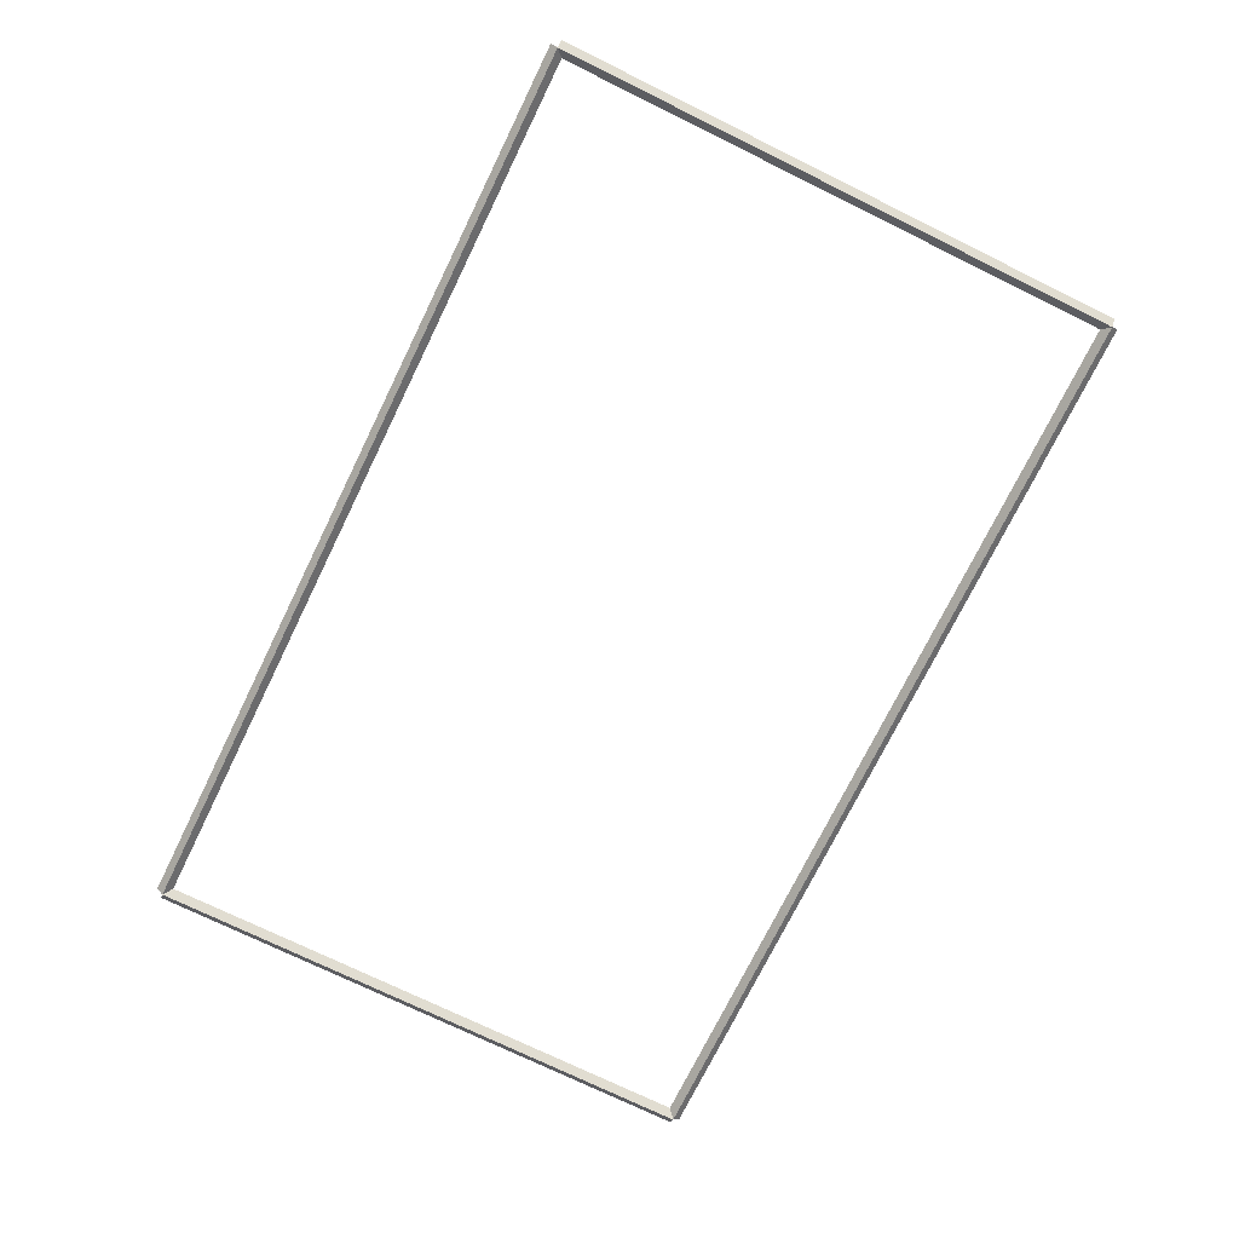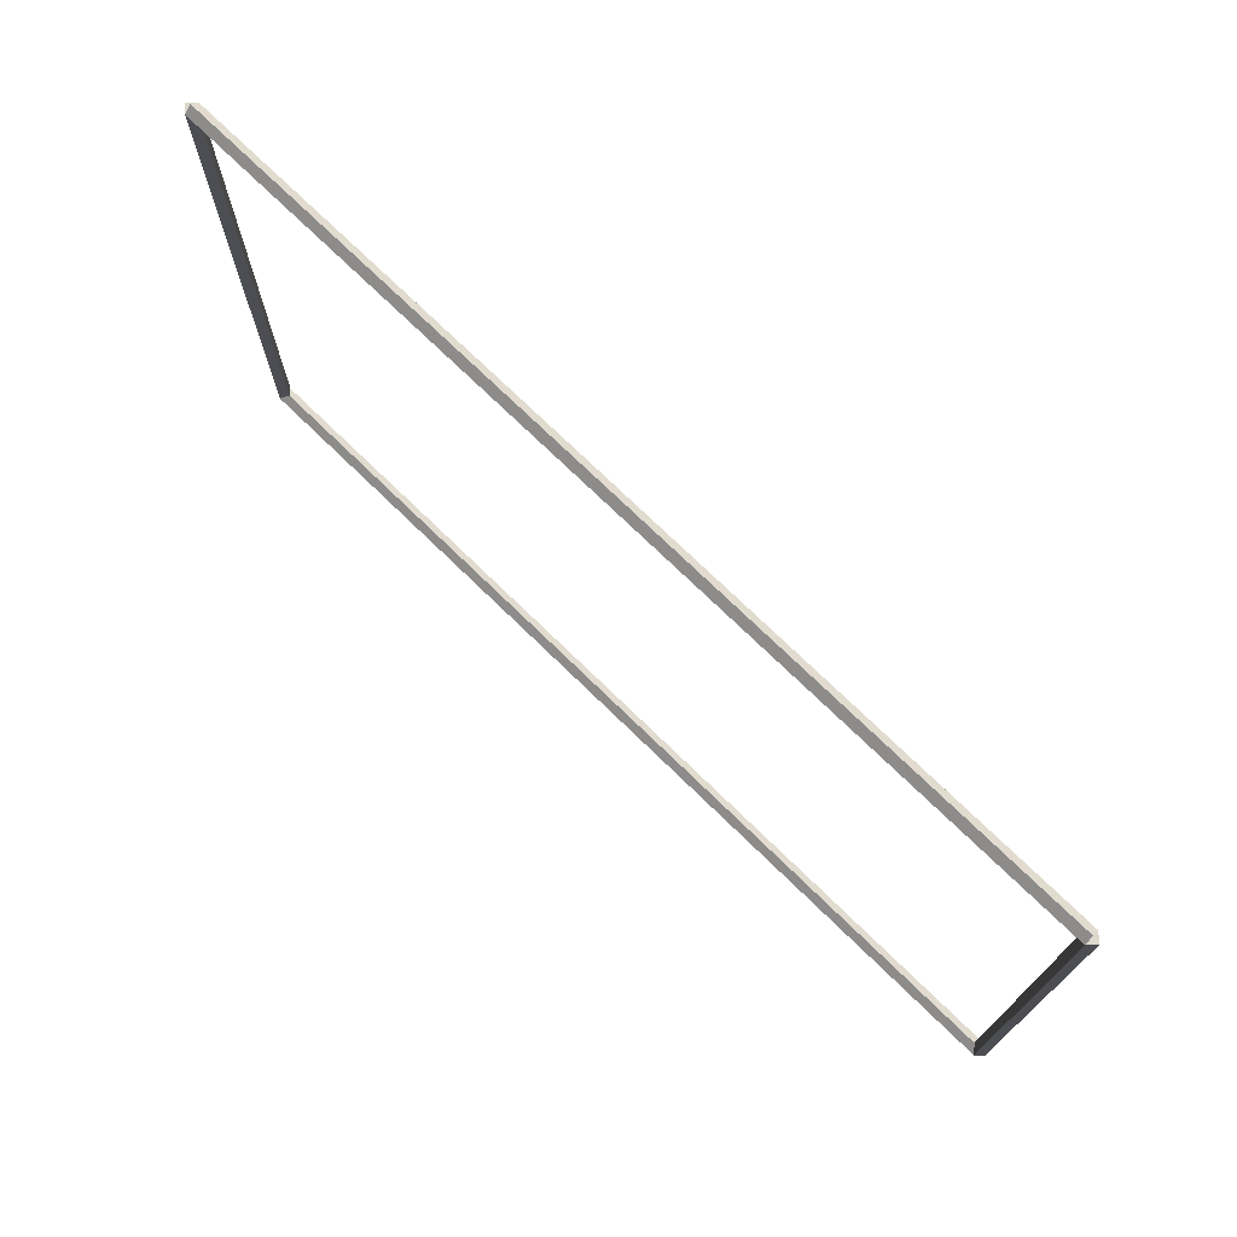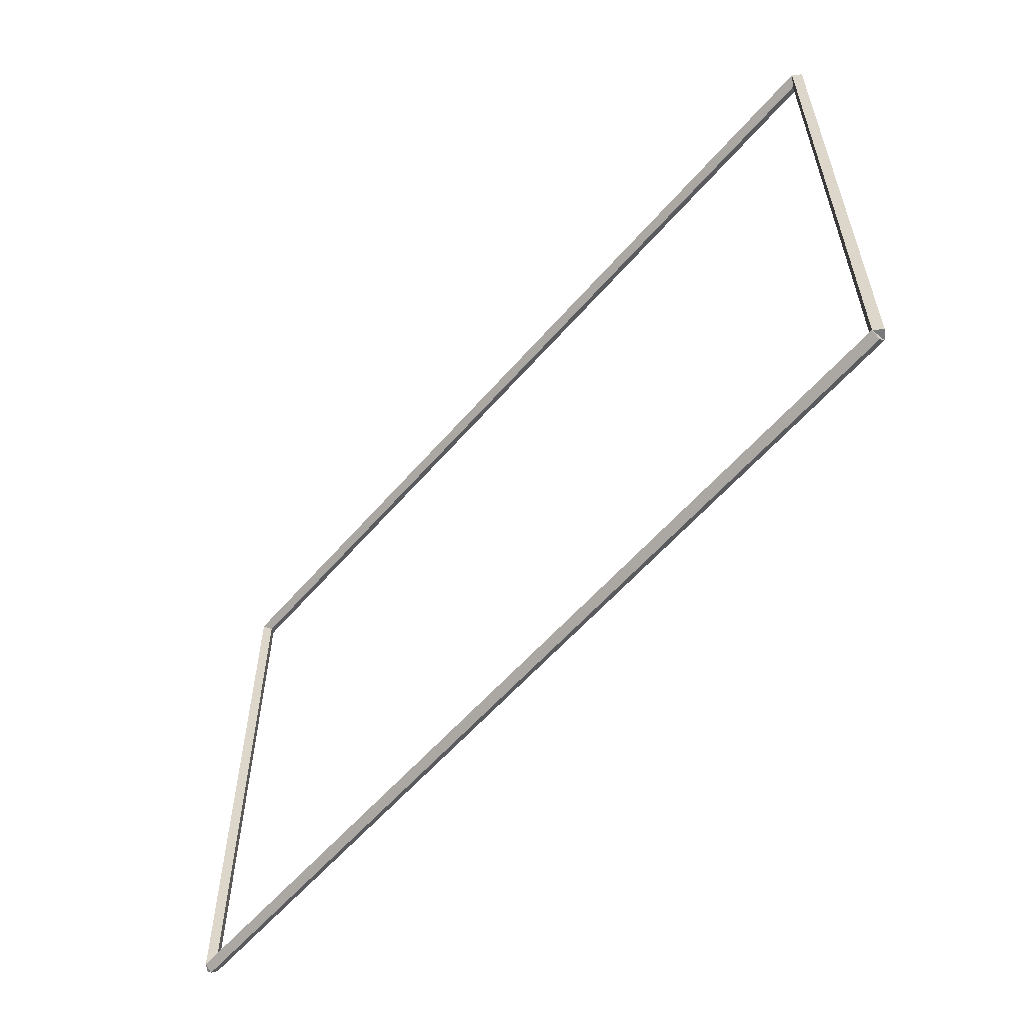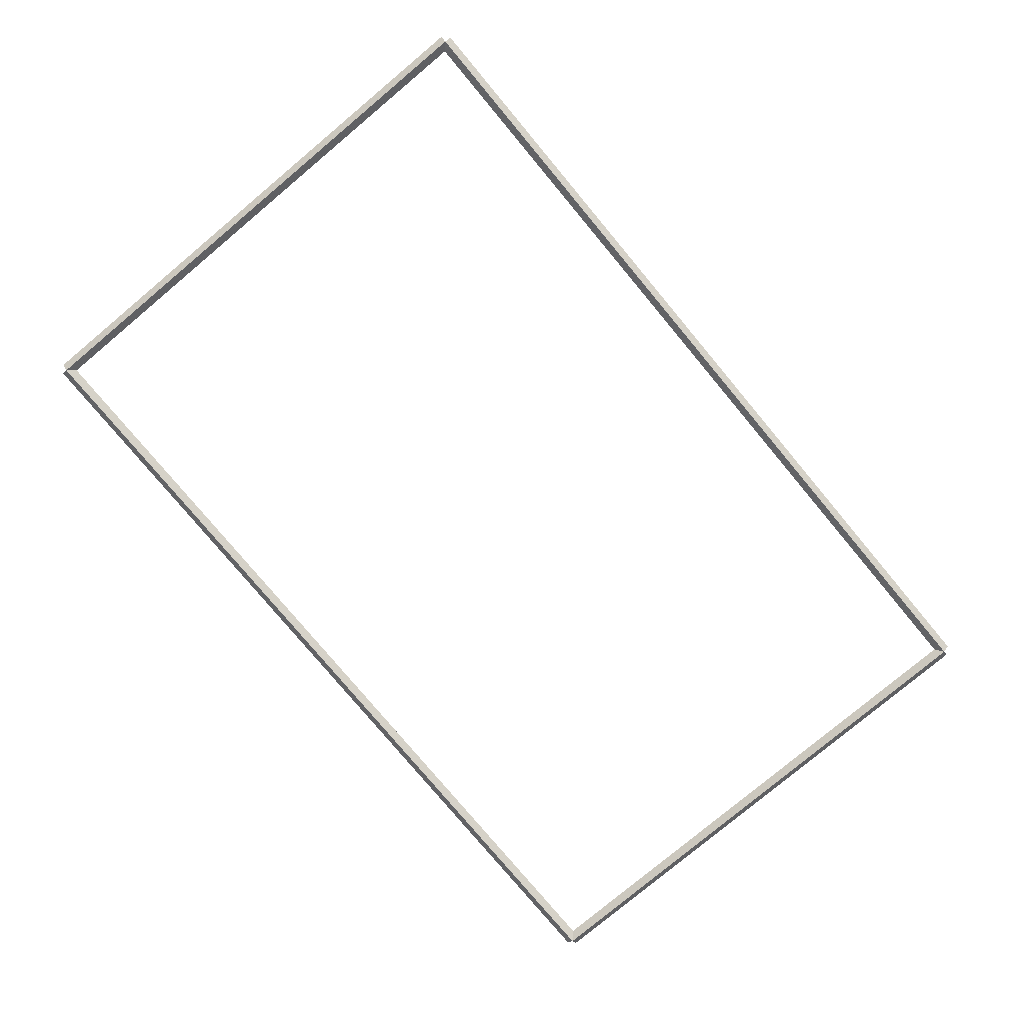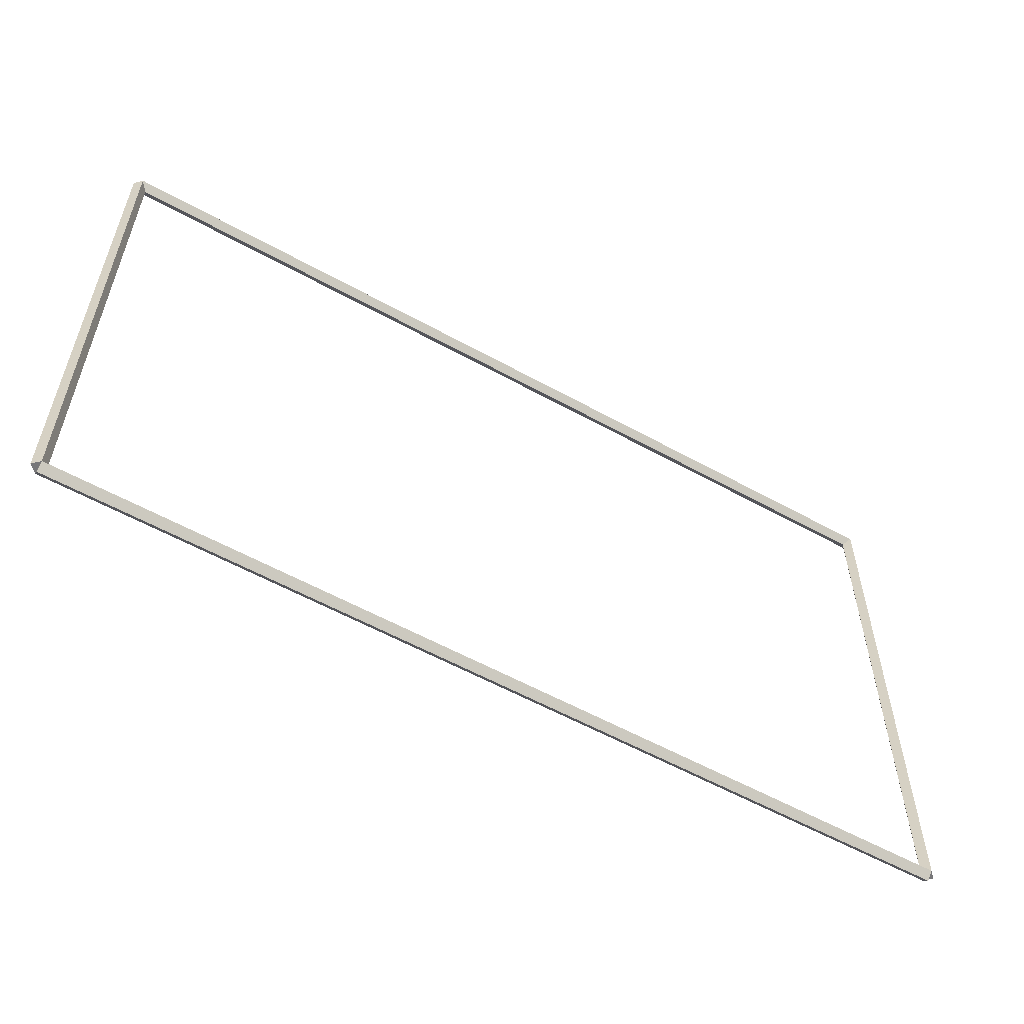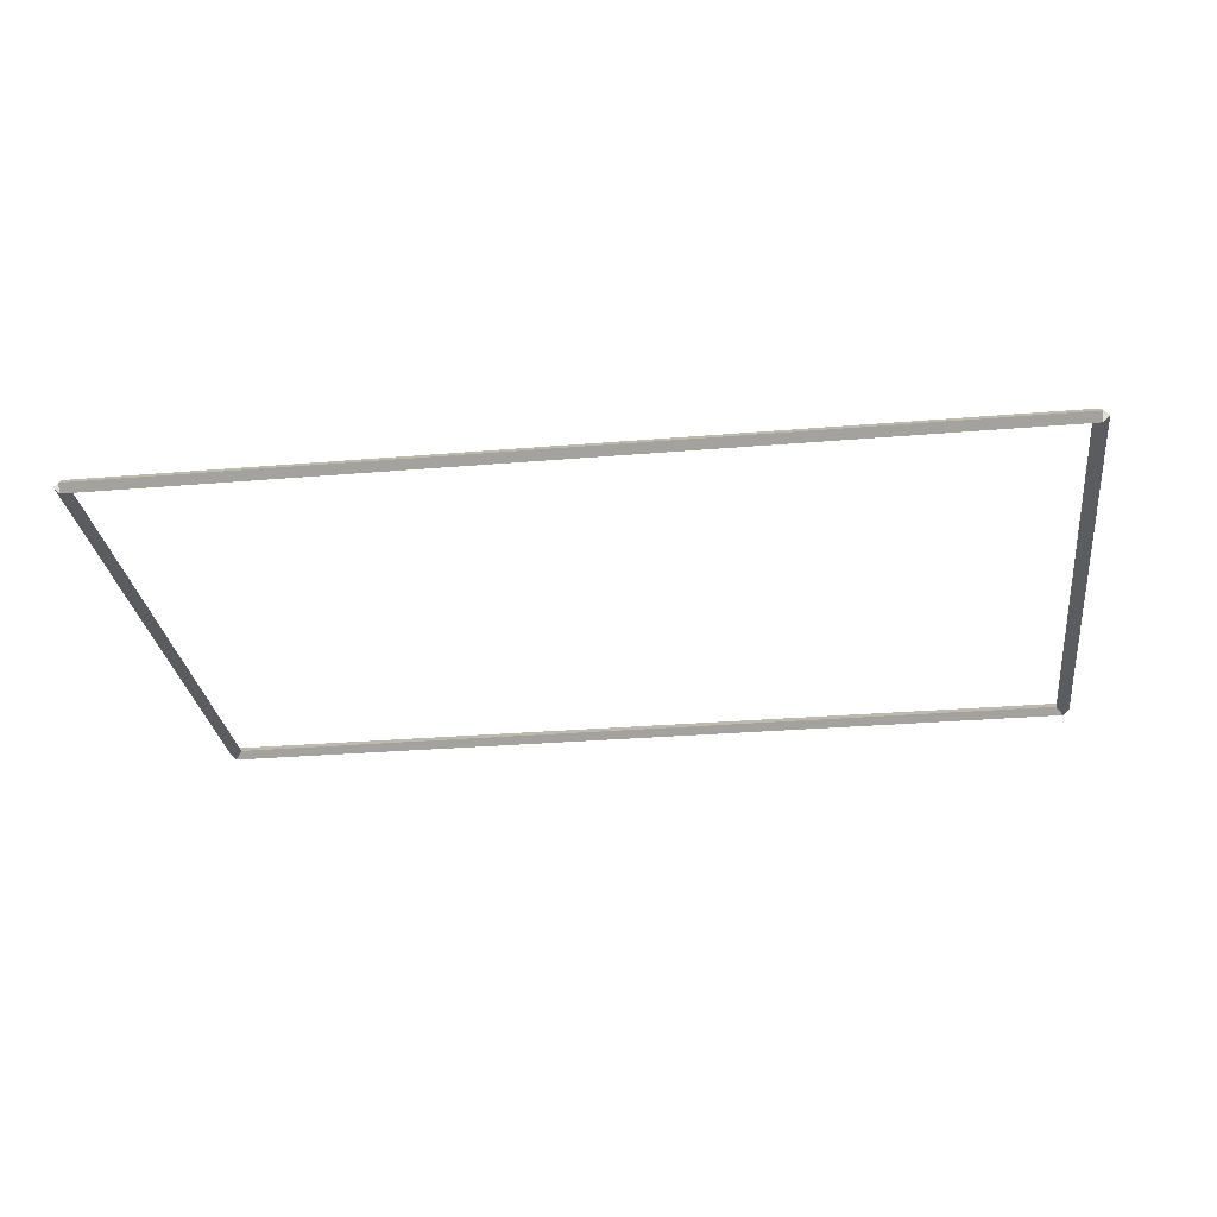
<metadata>
{"format":"obj","ext":"obj","renderer":"f3d","projection":"perspective","resolution":1024,"background":"white","views":[{"elev":-73.8,"azim":63.9,"up":"+Y"},{"elev":72.7,"azim":-135.6,"up":"+Z"},{"elev":-57.7,"azim":49.8,"up":"+Z"},{"elev":-78.9,"azim":-50.1,"up":"+Y"},{"elev":-57.2,"azim":150.0,"up":"+Z"},{"elev":-28.7,"azim":7.2,"up":"+Y"}]}
</metadata>
<code>
g layer_boundary_0_17_17
v 12.8 45.7 7.938
v 12.7 45.8 7.938
v 12.6 45.7 7.938
v 12.7 45.6 7.938
v 12.8 45.7 0
v 12.7 45.8 0
v 12.6 45.7 0
v 12.7 45.6 0
f 1 2 3 4
f 6 2 1 5
f 5 1 4 8
f 6 5 8 7
f 8 4 3 7
f 7 3 2 6
g layer_boundary_0_17_17
v 0 45.8 7.938
v 0 45.7 7.838
v 0 45.6 7.938
v 0 45.7 8.037
v 12.7 45.8 7.938
v 12.7 45.7 7.838
v 12.7 45.6 7.938
v 12.7 45.7 8.037
f 9 10 11 12
f 14 10 9 13
f 13 9 12 16
f 14 13 16 15
f 16 12 11 15
f 15 11 10 14
g layer_boundary_0_17_17
v 0.1 45.7 0
v -1.034e-14 45.6 0
v -0.1 45.7 0
v 3.107e-14 45.8 0
v 0.1 45.7 7.938
v -1.034e-14 45.6 7.938
v -0.1 45.7 7.938
v 3.107e-14 45.8 7.938
f 17 18 19 20
f 22 18 17 21
f 21 17 20 24
f 22 21 24 23
f 24 20 19 23
f 23 19 18 22
g layer_boundary_0_17_17
v 12.7 45.8 -2.763e-21
v 12.7 45.7 0.1
v 12.7 45.6 -2.068e-14
v 12.7 45.7 -0.1
v 0 45.8 -2.763e-21
v 0 45.7 0.1
v 0 45.6 -2.068e-14
v 0 45.7 -0.1
f 25 26 27 28
f 30 26 25 29
f 29 25 28 32
f 30 29 32 31
f 32 28 27 31
f 31 27 26 30

</code>
